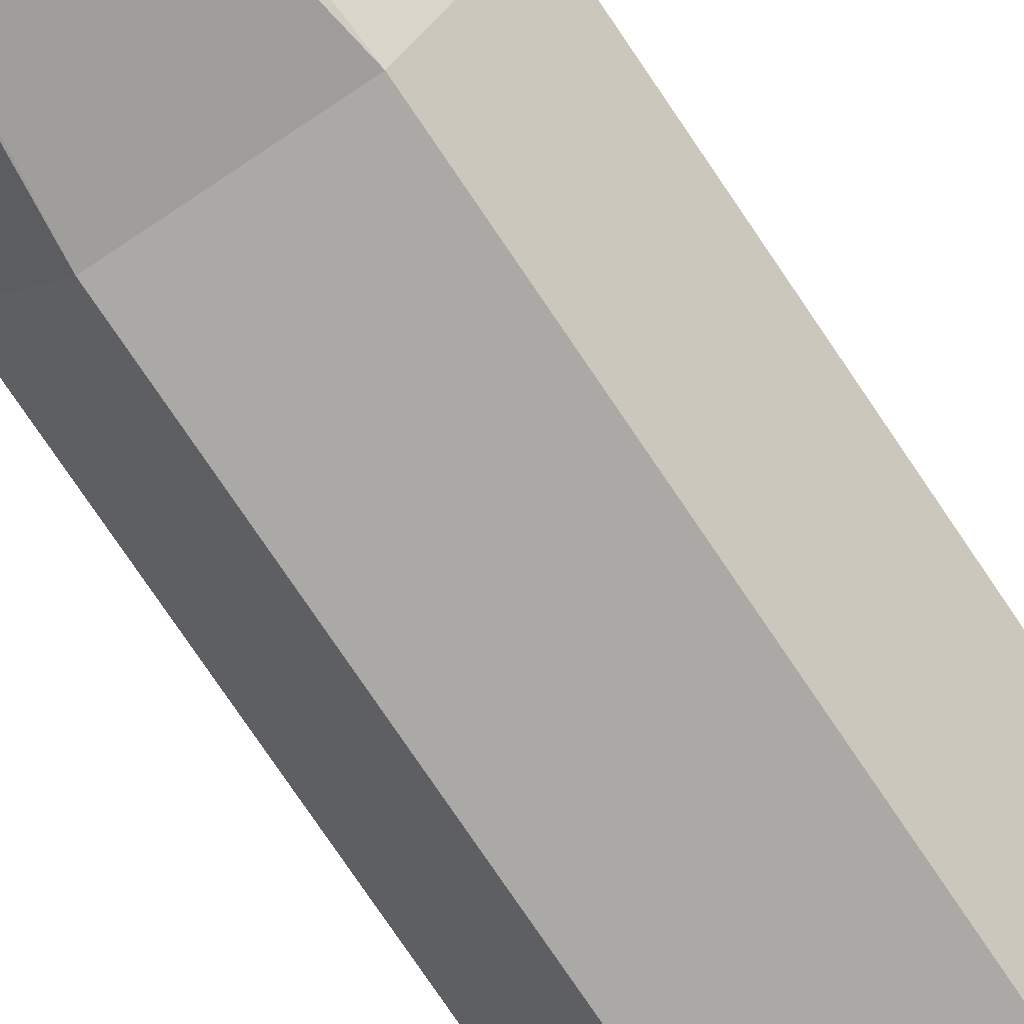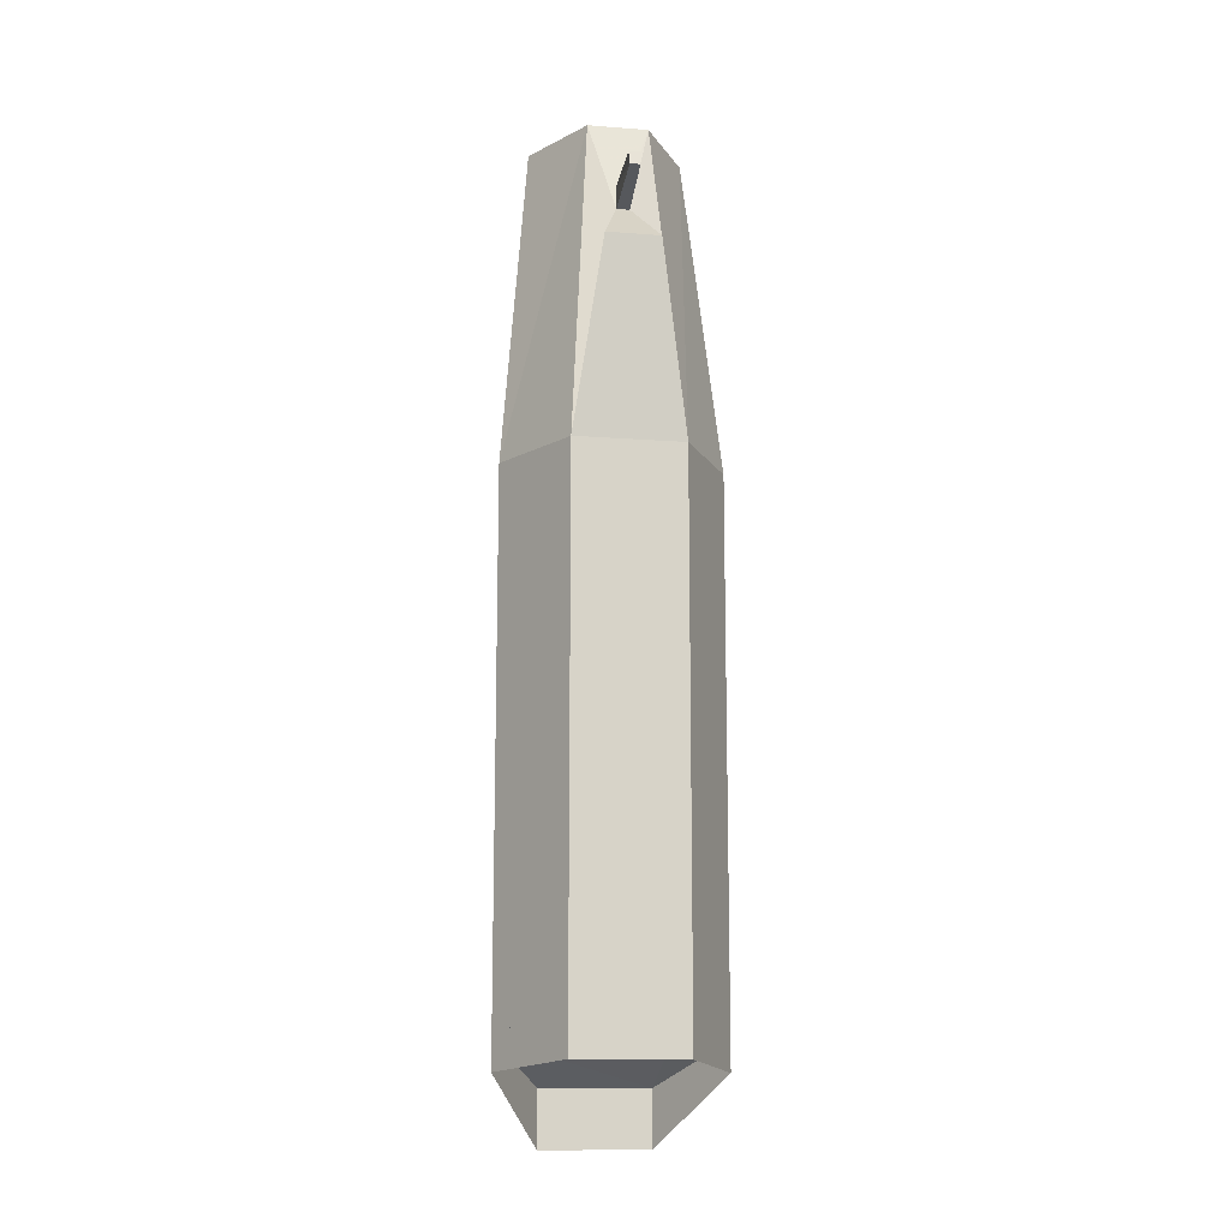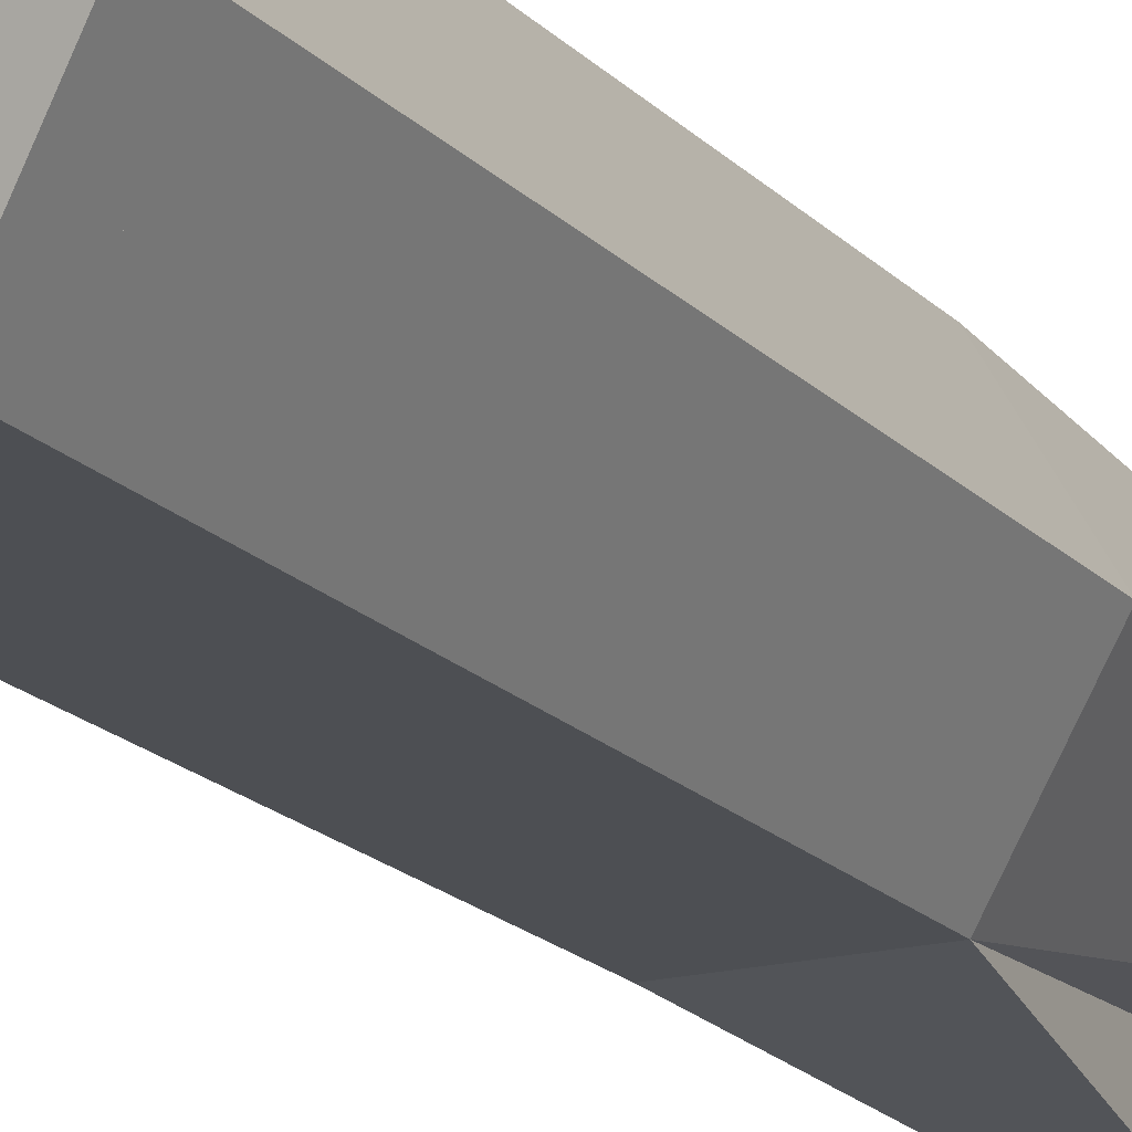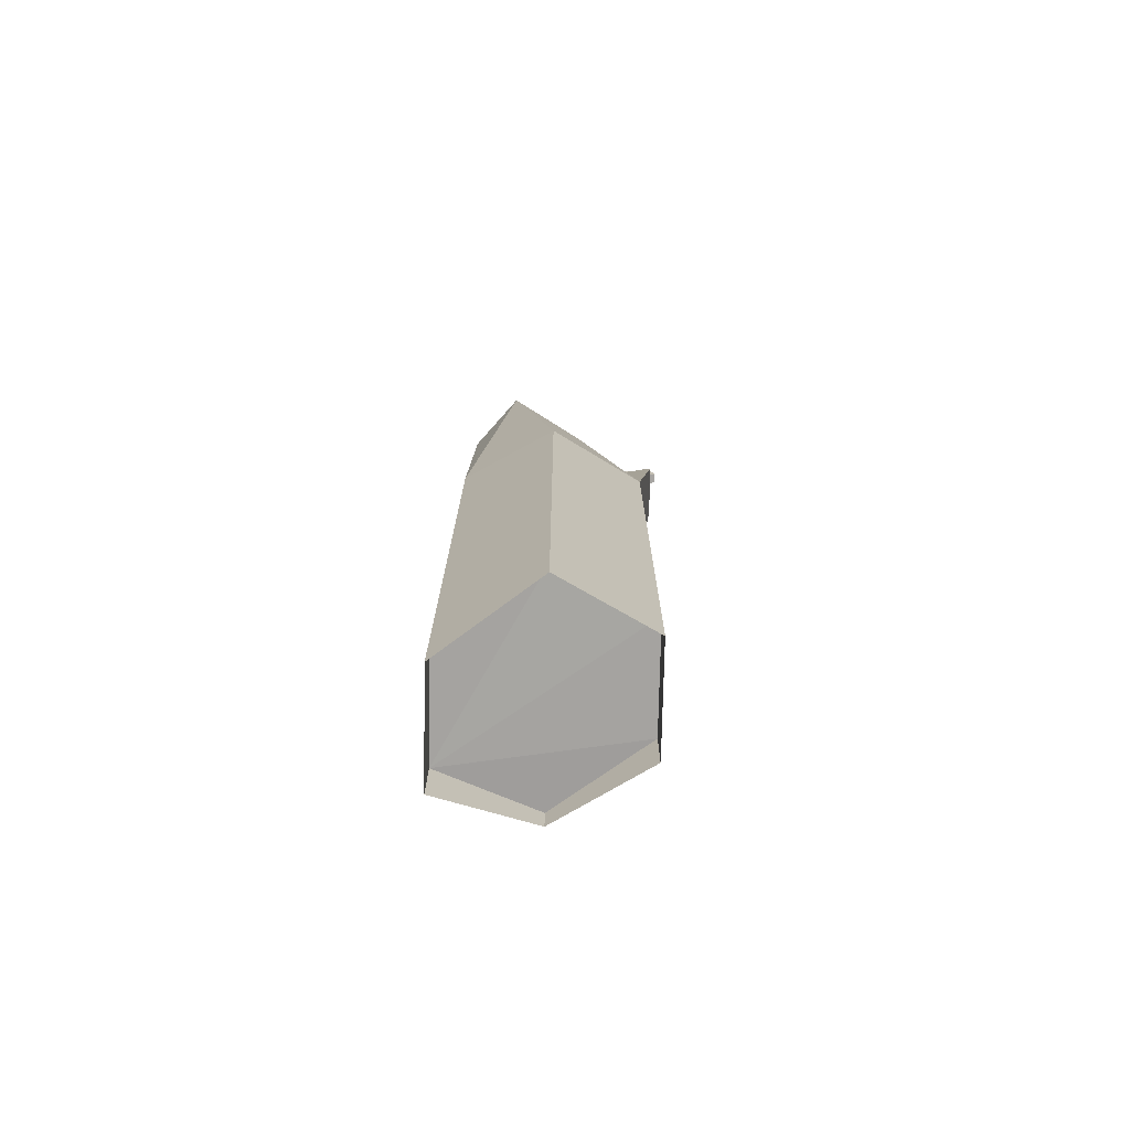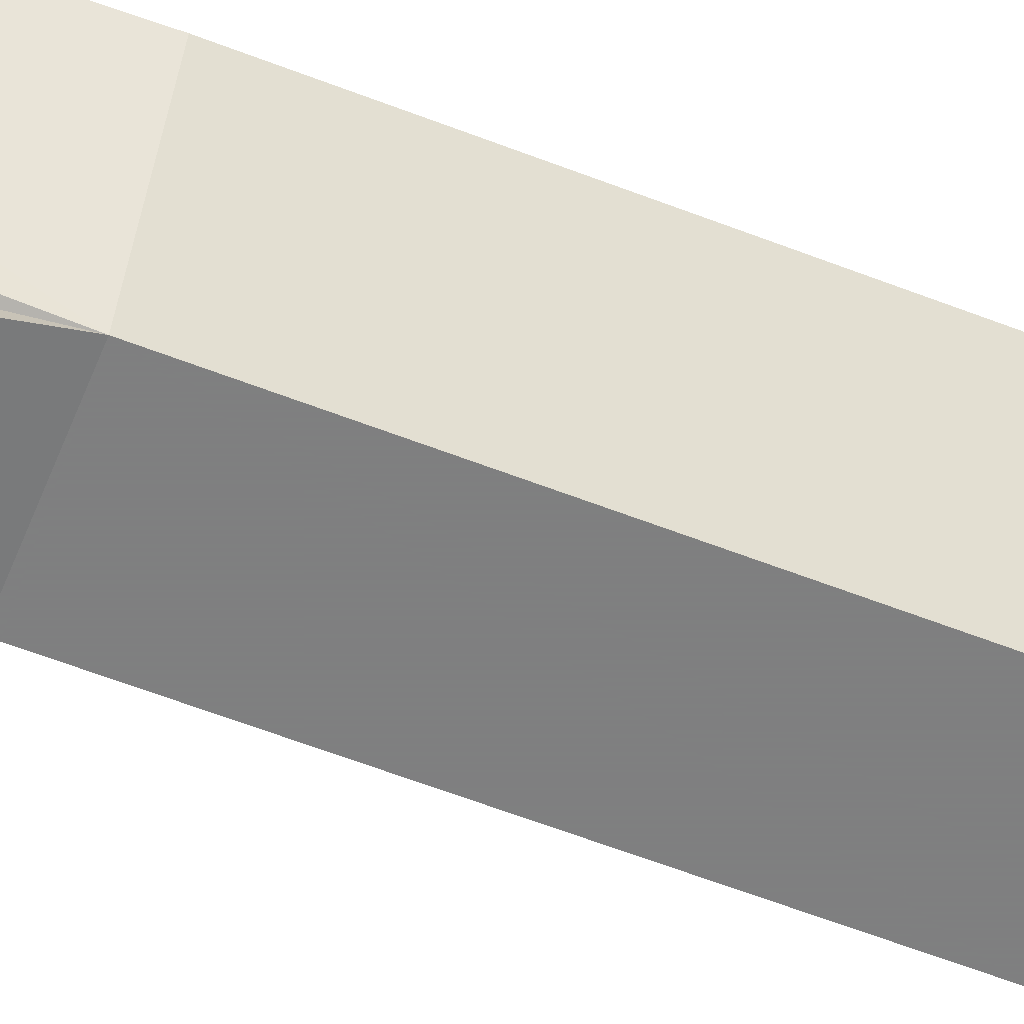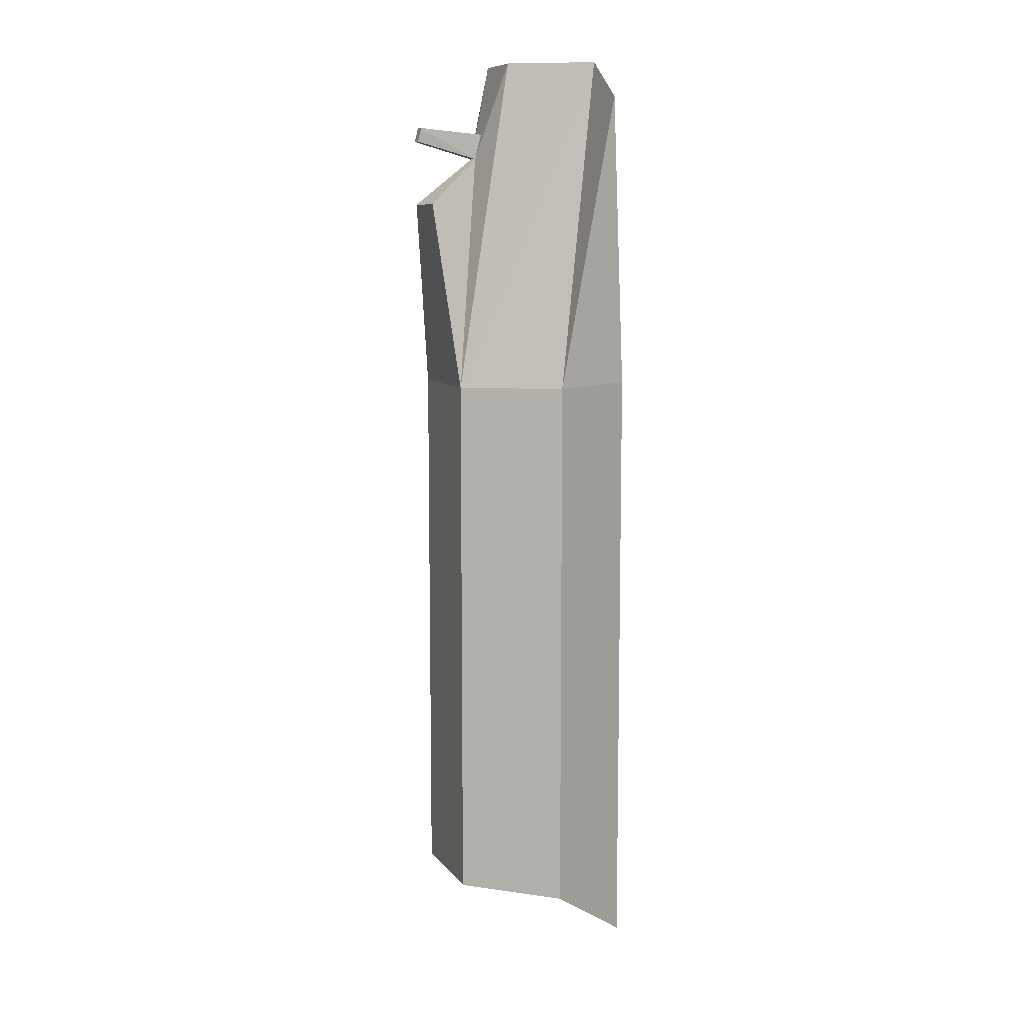
<metadata>
{"format":"obj","ext":"obj","renderer":"f3d","projection":"perspective","resolution":1024,"background":"white","views":[{"elev":-75.6,"azim":33.9,"up":"+Y"},{"elev":-13.2,"azim":-9.9,"up":"+Z"},{"elev":-17.6,"azim":-152.3,"up":"+Y"},{"elev":-74.6,"azim":-91.2,"up":"+Z"},{"elev":-59.9,"azim":68.2,"up":"+Y"},{"elev":9.2,"azim":68.8,"up":"+Z"}]}
</metadata>
<code>
g
v  -0.3755 0.0017 -0.5872
v  -0.3755 0.0017 1.247
v  -0.2688 0.1646 2.41
v  -0.1888 -0.3216 -0.6542
v  0.3712 0.0017 -0.5872
v  0.1845 0.325 -0.7302
v  0.1845 0.325 1.247
v  0.3712 0.0017 1.247
v  0.2645 0.1646 2.41
v  -0.1888 0.325 1.247
v  -0.0964 0.325 2.307
v  0.0921 0.325 2.307
v  -0.1888 0.325 -0.9229
v  -0.3755 0.0017 -0.6871
v  0.1845 -0.3216 -0.4615
v  -0.1888 -0.3216 -0.4615
v  -0.1888 -0.3216 1.247
v  -0.0948 -0.3926 1.906
v  0.0905 -0.3926 1.906
v  0.1845 -0.3216 1.247
v  -0.1064 -0.1045 2.41
v  0.1845 0.325 -0.7302
v  -0.1888 0.325 -0.7302
v  0.1845 0.325 -0.9229
v  0.3712 0.0017 -0.6871
v  0.3712 0.0017 -0.5872
v  0.1845 -0.3216 -0.6542
v  0.1845 -0.3216 -0.4615
v  -0.1888 -0.3216 -0.6542
v  -0.3755 0.0017 -0.6871
v  -0.3755 0.0017 -0.5872
v  -0.1888 0.325 -0.9229
v  0.1021 -0.1045 2.41
v  0.0203 -0.2027 2.071
v  0.0175 -0.178 2.16
v  -0.0214 -0.178 2.16
v  -0.0244 -0.2027 2.071
v  0.0175 -0.4097 2.179
v  -0.0214 -0.4097 2.179
v  0.0155 -0.4218 2.131
v  -0.0195 -0.4218 2.131
v  -0.1888 -0.3216 -0.4615
v  -0.3755 0.0017 -0.6871
v  0.1845 0.325 -0.9229
v  0.3712 0.0017 -0.6871
v  0.1845 -0.3216 -0.6542
v  -0.1888 -0.3216 -0.6542
v  -0.1888 -0.3216 -0.6542
v  -0.1888 0.325 -0.9229
v  -0.1888 0.325 -0.9229
v  -0.3755 0.0017 -0.6871
v  -0.3755 0.0017 -0.6871
v  0.1845 0.325 -0.9229
v  0.3712 0.0017 -0.6871
v  0.3712 0.0017 -0.6871
v  0.1845 -0.3216 -0.6542
v  0.1845 -0.3216 -0.6542
v  0.1845 -0.3216 -0.6542
v  -0.1888 -0.3216 -0.6542
v  -0.3755 0.0017 -0.6871
v  -0.1888 0.325 -0.9229
v  -0.1888 0.325 -0.9229
v  -0.1888 0.325 -0.9229
v  0.1845 0.325 -0.9229
v  0.1845 0.325 -0.9229
v  0.3712 0.0017 -0.6871
v  0.3712 0.0017 -0.6871
v  0.1845 -0.3216 -0.6542
v  0.1845 -0.3216 -0.6542
v  -0.3755 0.0017 -0.5872
v  0.3712 0.0017 -0.5872
v  0.1845 0.325 -0.7302
v  0.1845 -0.3216 -0.4615
v  -0.1888 -0.3216 -0.4615
v  0.1845 0.325 -0.7302
v  -0.1888 0.325 -0.7302
v  0.3712 0.0017 -0.5872
v  -0.3755 0.0017 -0.5872
v  -0.1888 -0.3216 -0.4615
v  0.1845 0.325 -0.7302
v  -0.1888 0.325 -0.7302
v  -0.1888 -0.3216 -0.4615
g rocket_launcher
f 70 74 17
f 17 2 70
f 2 17 21
f 21 3 2
f 74 70 51
f 14 4 16
f 71 72 7
f 7 8 71
f 8 7 12
f 12 9 8
f 72 71 66
f 45 65 6
f 72 81 10
f 10 7 72
f 7 10 11
f 11 12 7
f 81 72 64
f 44 13 23
f 81 70 2
f 2 10 81
f 10 2 3
f 3 11 10
f 70 81 62
f 63 52 1
f 73 71 8
f 8 20 73
f 20 8 9
f 9 33 20
f 71 73 68
f 46 67 5
f 74 73 20
f 20 17 74
f 17 20 19
f 19 18 17
f 73 74 47
f 48 69 15
f 18 19 34
f 34 37 18
f 34 19 20
f 17 18 37
f 3 21 33
f 3 33 9
f 3 9 12
f 11 3 12
f 80 76 49
f 22 50 53
f 75 24 55
f 80 54 77
f 26 25 58
f 77 57 28
f 27 29 42
f 56 79 28
f 30 31 79
f 60 82 59
f 32 76 31
f 61 78 43
f 80 77 28
f 80 28 79
f 80 79 31
f 80 31 76
f 20 33 34
f 34 33 35
f 36 35 33
f 33 21 36
f 21 37 36
f 37 21 17
f 38 39 41
f 41 40 38
f 35 36 39
f 39 38 35
f 37 34 40
f 40 41 37
f 34 35 38
f 38 40 34
f 36 37 41
f 41 39 36
g

</code>
